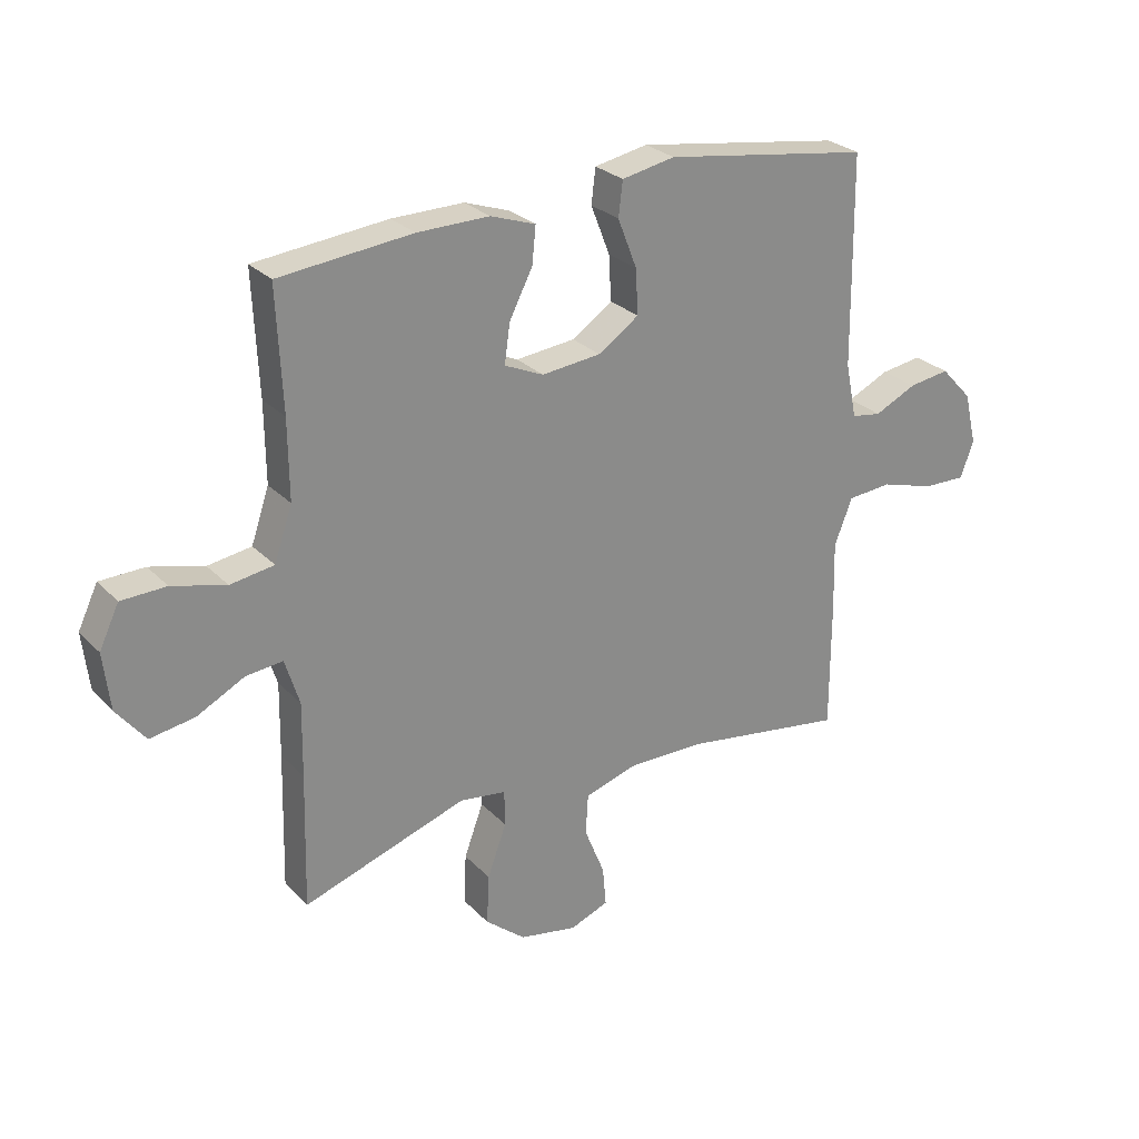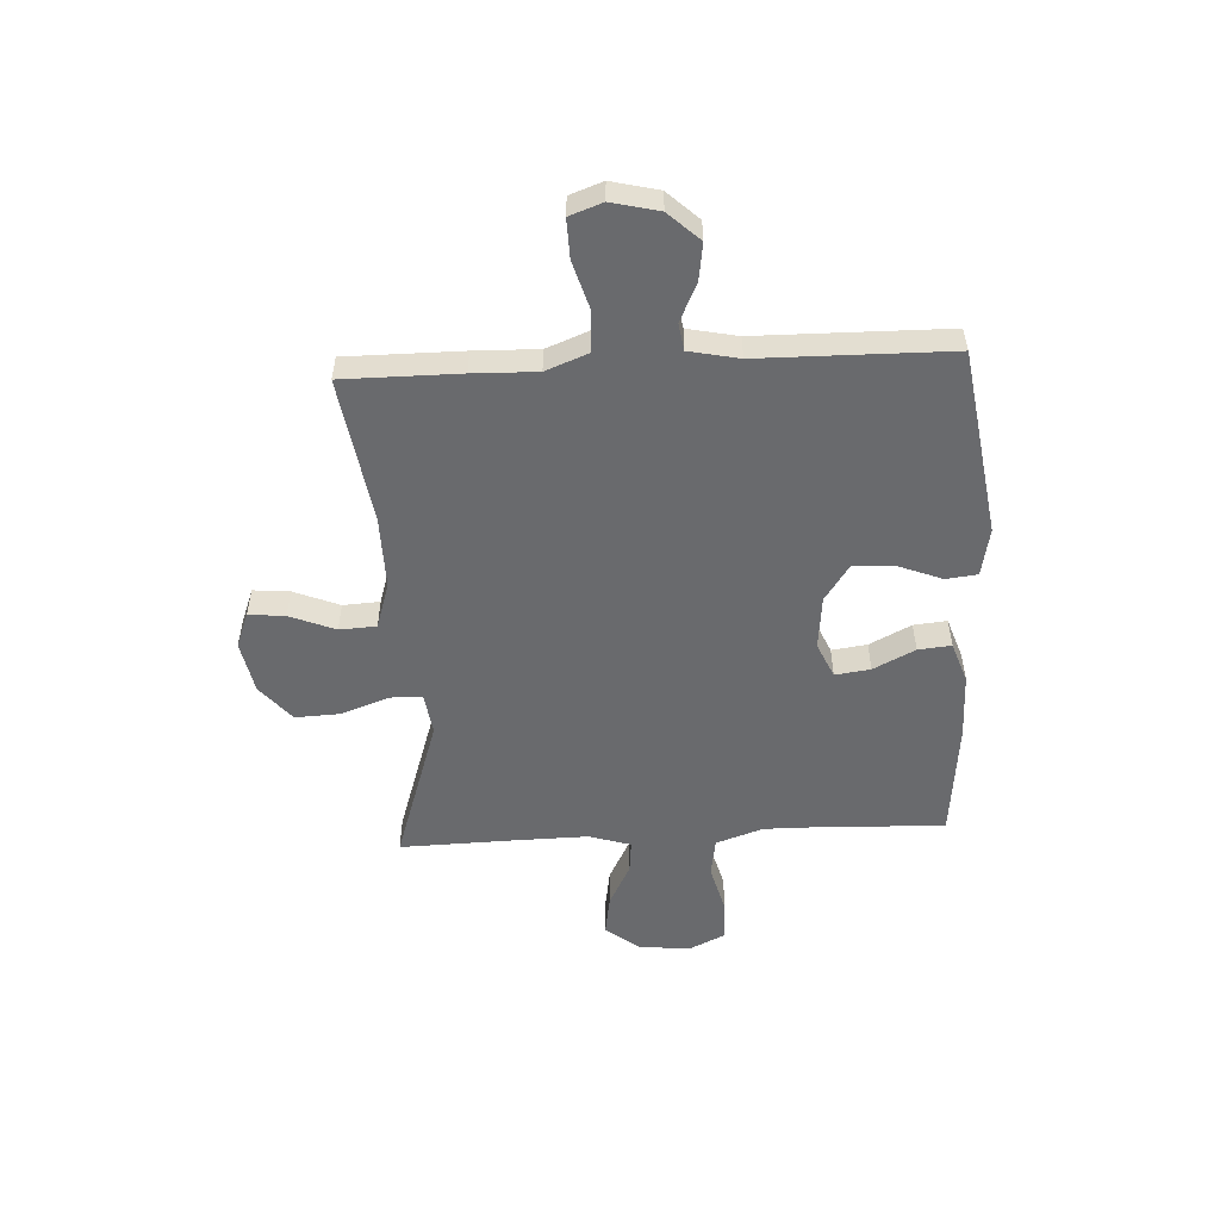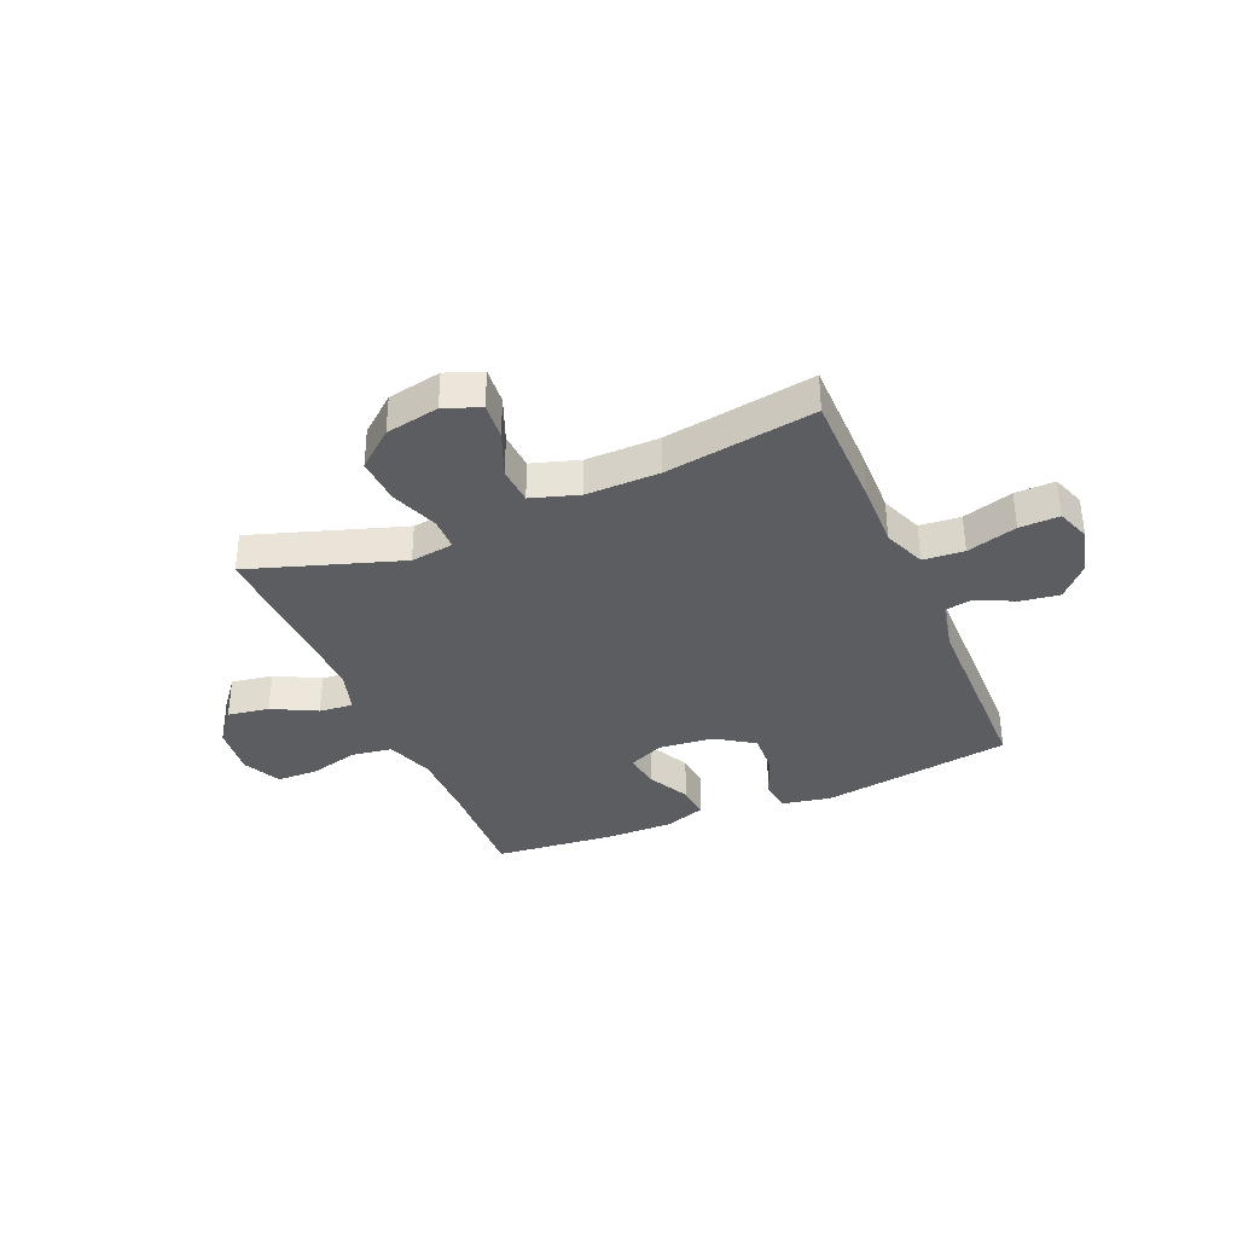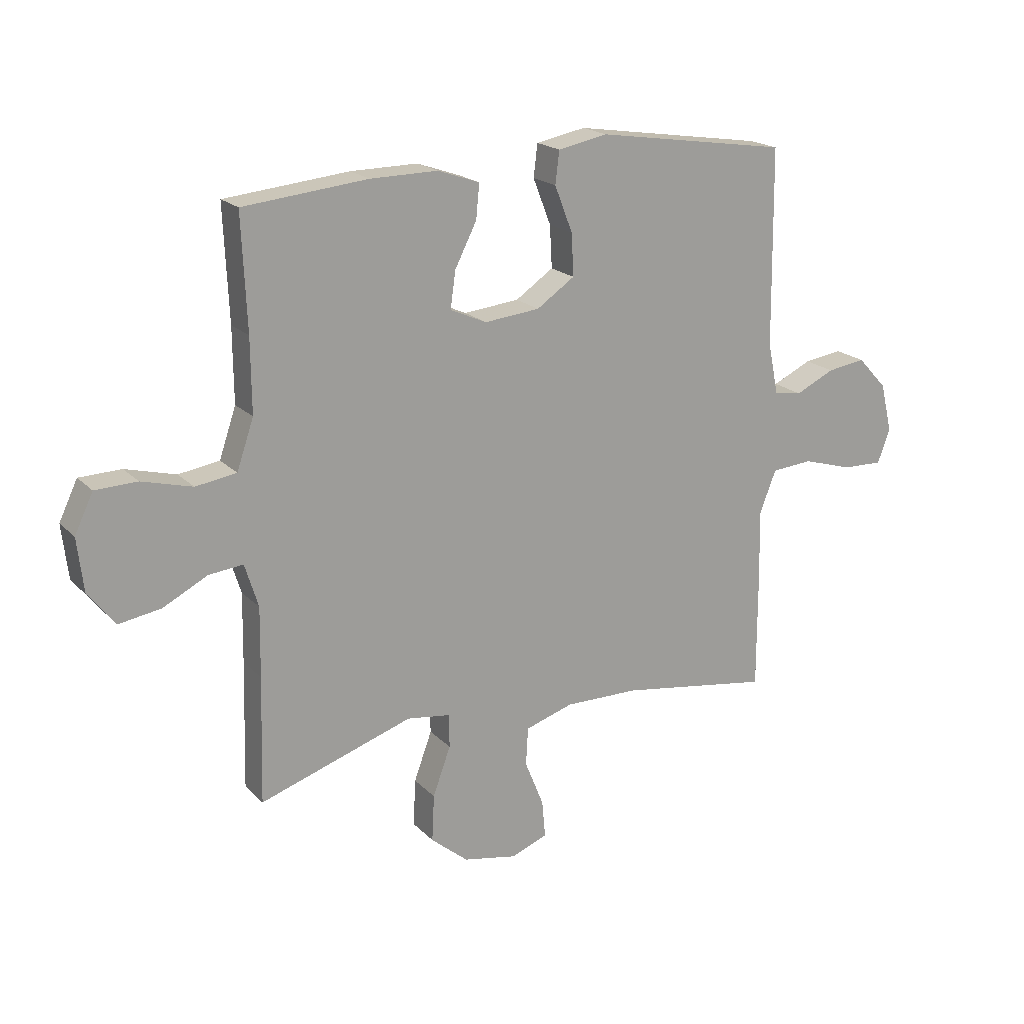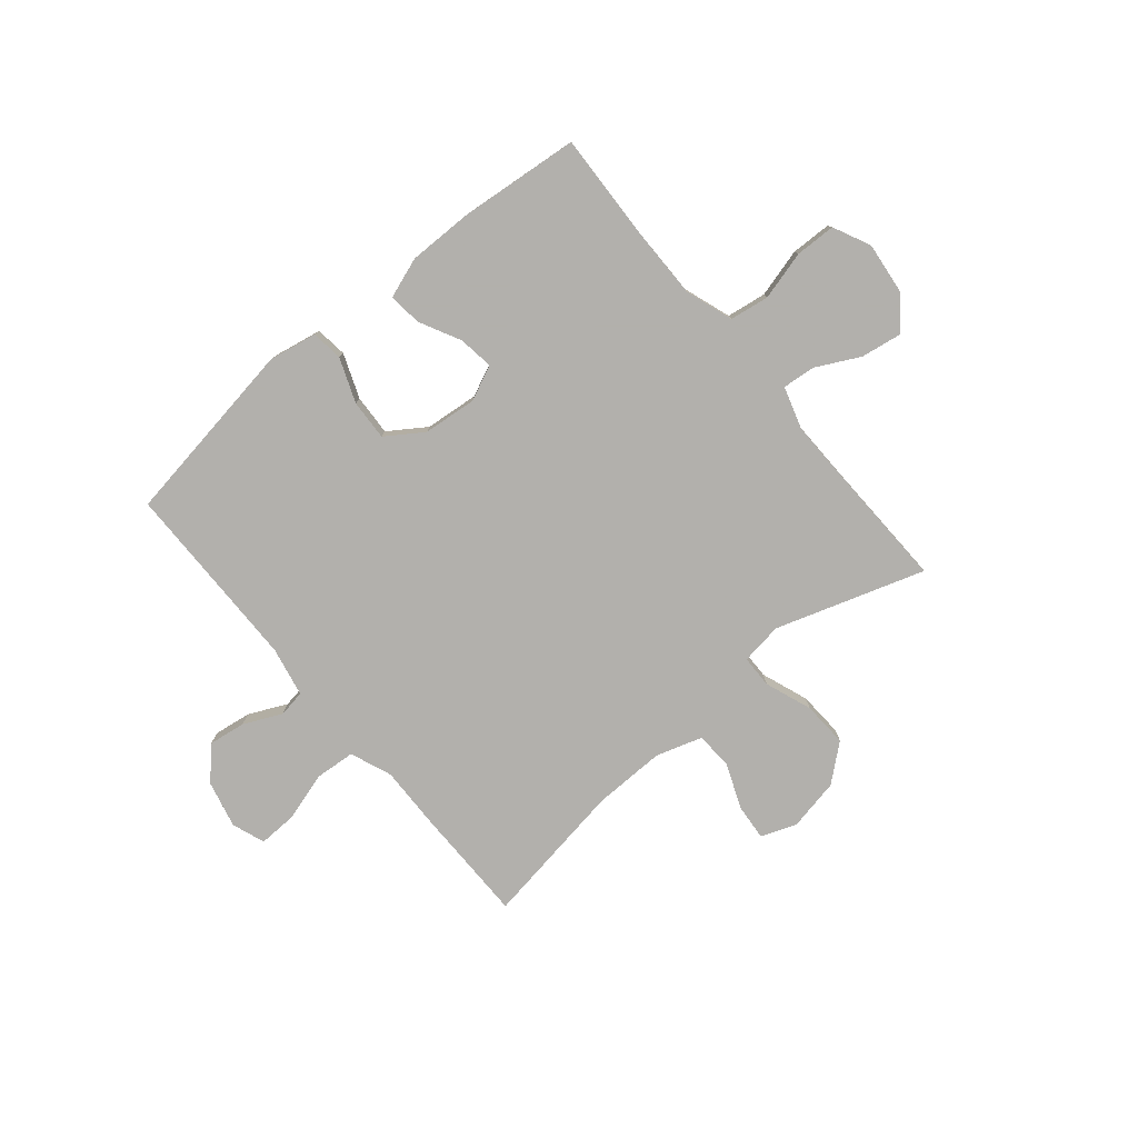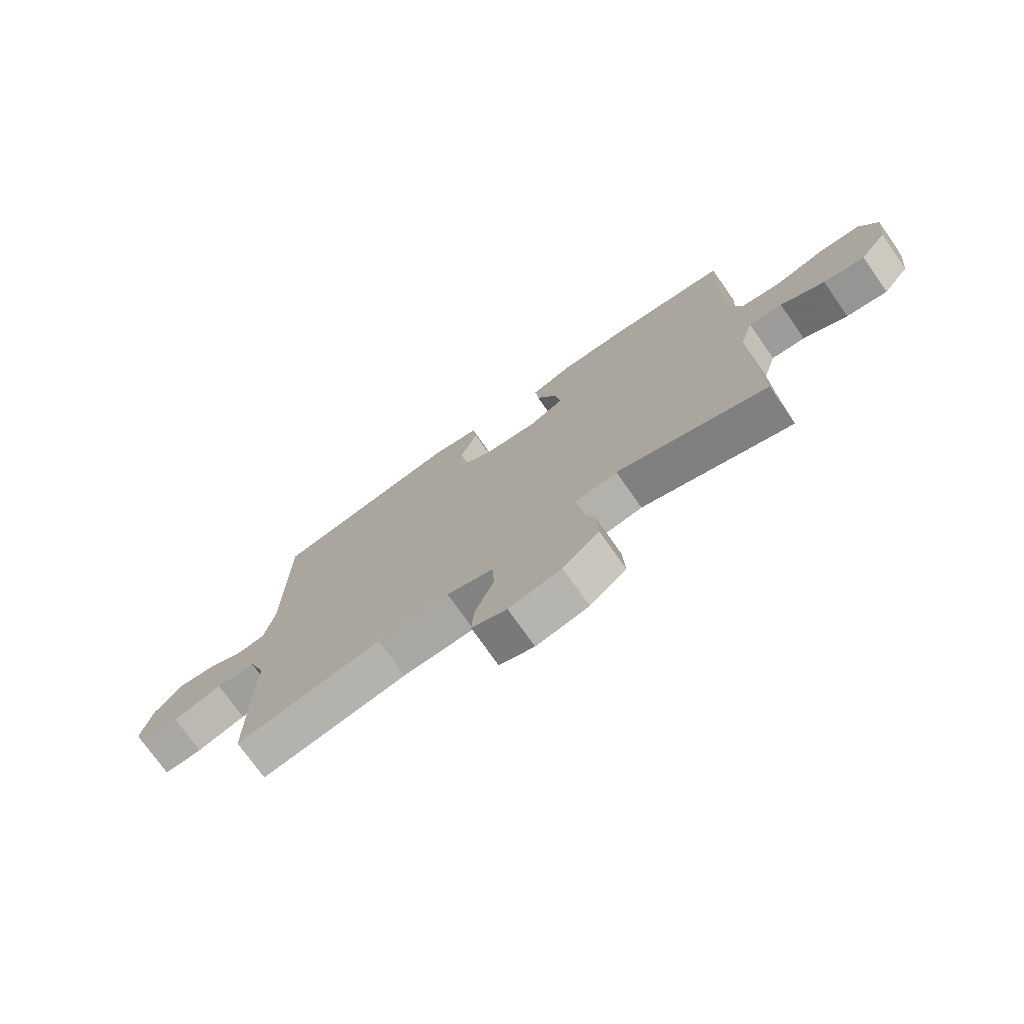
<metadata>
{"format":"obj","ext":"obj","renderer":"f3d","projection":"perspective","resolution":1024,"background":"white","views":[{"elev":26.9,"azim":146.5,"up":"+Z"},{"elev":-53.1,"azim":-87.0,"up":"+Y"},{"elev":-35.6,"azim":-156.9,"up":"+Y"},{"elev":19.4,"azim":150.1,"up":"+Z"},{"elev":-78.6,"azim":40.0,"up":"+Y"},{"elev":-74.0,"azim":35.1,"up":"+Z"}]}
</metadata>
<code>
v -0.5 0.07 -0.5
v -0.5 0.07 -0.285
v -0.497 0.07 -0.167
v -0.527 0.07 -0.09
v -0.601 0.07 -0.084
v -0.692 0.07 -0.111
v -0.764 0.07 -0.113
v -0.786 0.07 -0.052
v -0.765 0.07 0.035
v -0.712 0.07 0.092
v -0.643 0.07 0.082
v -0.573 0.07 0.049
v -0.523 0.07 0.057
v -0.504 0.07 0.149
v -0.5 0.07 0.5
v -0.155 0.07 0.553
v -0.066 0.07 0.536
v -0.059 0.07 0.478
v -0.091 0.07 0.396
v -0.095 0.07 0.321
v -0.027 0.07 0.275
v 0.072 0.07 0.265
v 0.137 0.07 0.294
v 0.128 0.07 0.359
v 0.089 0.07 0.436
v 0.083 0.07 0.497
v 0.158 0.07 0.523
v 0.278 0.07 0.522
v 0.5 0.07 0.5
v 0.491 0.07 0.299
v 0.49 0.07 0.168
v 0.52 0.07 0.08
v 0.593 0.07 0.069
v 0.683 0.07 0.093
v 0.758 0.07 0.091
v 0.791 0.07 0.022
v 0.78 0.07 -0.073
v 0.732 0.07 -0.134
v 0.657 0.07 -0.122
v 0.577 0.07 -0.081
v 0.516 0.07 -0.075
v 0.492 0.07 -0.152
v 0.494 0.07 -0.275
v 0.5 0.07 -0.5
v 0.226 0.07 -0.41
v 0.148 0.07 -0.421
v 0.147 0.07 -0.481
v 0.179 0.07 -0.568
v 0.183 0.07 -0.652
v 0.116 0.07 -0.708
v 0.019 0.07 -0.727
v -0.046 0.07 -0.702
v -0.04 0.07 -0.635
v -0.006 0.07 -0.551
v -0.01 0.07 -0.483
v -0.096 0.07 -0.456
v -0.229 0.07 -0.458
v -0.5 0 -0.5
v -0.5 0 -0.285
v -0.497 0 -0.167
v -0.527 0 -0.09
v -0.601 0 -0.084
v -0.692 0 -0.111
v -0.764 0 -0.113
v -0.786 0 -0.052
v -0.765 0 0.035
v -0.712 0 0.092
v -0.643 0 0.082
v -0.573 0 0.049
v -0.523 0 0.057
v -0.504 0 0.149
v -0.5 0 0.5
v -0.155 0 0.553
v -0.066 0 0.536
v -0.059 0 0.478
v -0.091 0 0.396
v -0.095 0 0.321
v -0.027 0 0.275
v 0.072 0 0.265
v 0.137 0 0.294
v 0.128 0 0.359
v 0.089 0 0.436
v 0.083 0 0.497
v 0.158 0 0.523
v 0.278 0 0.522
v 0.5 0 0.5
v 0.491 0 0.299
v 0.49 0 0.168
v 0.52 0 0.08
v 0.593 0 0.069
v 0.683 0 0.093
v 0.758 0 0.091
v 0.791 0 0.022
v 0.78 0 -0.073
v 0.732 0 -0.134
v 0.657 0 -0.122
v 0.577 0 -0.081
v 0.516 0 -0.075
v 0.492 0 -0.152
v 0.494 0 -0.275
v 0.5 0 -0.5
v 0.226 0 -0.41
v 0.148 0 -0.421
v 0.147 0 -0.481
v 0.179 0 -0.568
v 0.183 0 -0.652
v 0.116 0 -0.708
v 0.019 0 -0.727
v -0.046 0 -0.702
v -0.04 0 -0.635
v -0.006 0 -0.551
v -0.01 0 -0.483
v -0.096 0 -0.456
v -0.229 0 -0.458
f 52 53 54
f 51 52 54
f 50 51 54
f 49 50 54
f 48 49 54
f 47 48 54
f 46 47 54 55
f 43 44 45
f 42 43 45 46
f 46 55 56
f 42 46 56
f 41 42 56
f 38 39 40
f 37 38 40
f 36 37 40
f 35 36 40
f 34 35 40
f 33 34 40
f 32 33 40 41
f 28 29 30
f 27 28 30
f 26 27 30
f 25 26 30
f 24 25 30
f 23 24 30 31
f 41 56 57
f 32 41 57
f 31 32 57
f 23 31 57
f 22 23 57
f 17 18 19
f 16 17 19
f 15 16 19
f 14 15 19
f 13 14 19 20
f 10 11 12
f 9 10 12
f 8 9 12
f 7 8 12
f 6 7 12
f 5 6 12
f 4 5 12 13
f 13 20 21
f 4 13 21
f 3 4 21
f 21 22 57
f 3 21 57
f 2 3 57
f 1 2 57
f 111 110 109
f 111 109 108
f 111 108 107
f 111 107 106
f 111 106 105
f 111 105 104
f 112 111 104 103
f 102 101 100
f 103 102 100 99
f 113 112 103
f 113 103 99
f 113 99 98
f 97 96 95
f 97 95 94
f 97 94 93
f 97 93 92
f 97 92 91
f 97 91 90
f 98 97 90 89
f 87 86 85
f 87 85 84
f 87 84 83
f 87 83 82
f 87 82 81
f 88 87 81 80
f 114 113 98
f 114 98 89
f 114 89 88
f 114 88 80
f 114 80 79
f 76 75 74
f 76 74 73
f 76 73 72
f 76 72 71
f 77 76 71 70
f 69 68 67
f 69 67 66
f 69 66 65
f 69 65 64
f 69 64 63
f 69 63 62
f 70 69 62 61
f 78 77 70
f 78 70 61
f 78 61 60
f 114 79 78
f 114 78 60
f 114 60 59
f 114 59 58
f 1 58 59 2
f 2 59 60 3
f 3 60 61 4
f 4 61 62 5
f 5 62 63 6
f 6 63 64 7
f 7 64 65 8
f 8 65 66 9
f 9 66 67 10
f 10 67 68 11
f 11 68 69 12
f 12 69 70 13
f 13 70 71 14
f 14 71 72 15
f 15 72 73 16
f 16 73 74 17
f 17 74 75 18
f 18 75 76 19
f 19 76 77 20
f 20 77 78 21
f 21 78 79 22
f 22 79 80 23
f 23 80 81 24
f 24 81 82 25
f 25 82 83 26
f 26 83 84 27
f 27 84 85 28
f 28 85 86 29
f 29 86 87 30
f 30 87 88 31
f 31 88 89 32
f 32 89 90 33
f 33 90 91 34
f 34 91 92 35
f 35 92 93 36
f 36 93 94 37
f 37 94 95 38
f 38 95 96 39
f 39 96 97 40
f 40 97 98 41
f 41 98 99 42
f 42 99 100 43
f 43 100 101 44
f 44 101 102 45
f 45 102 103 46
f 46 103 104 47
f 47 104 105 48
f 48 105 106 49
f 49 106 107 50
f 50 107 108 51
f 51 108 109 52
f 52 109 110 53
f 53 110 111 54
f 54 111 112 55
f 55 112 113 56
f 56 113 114 57
f 57 114 58 1

</code>
